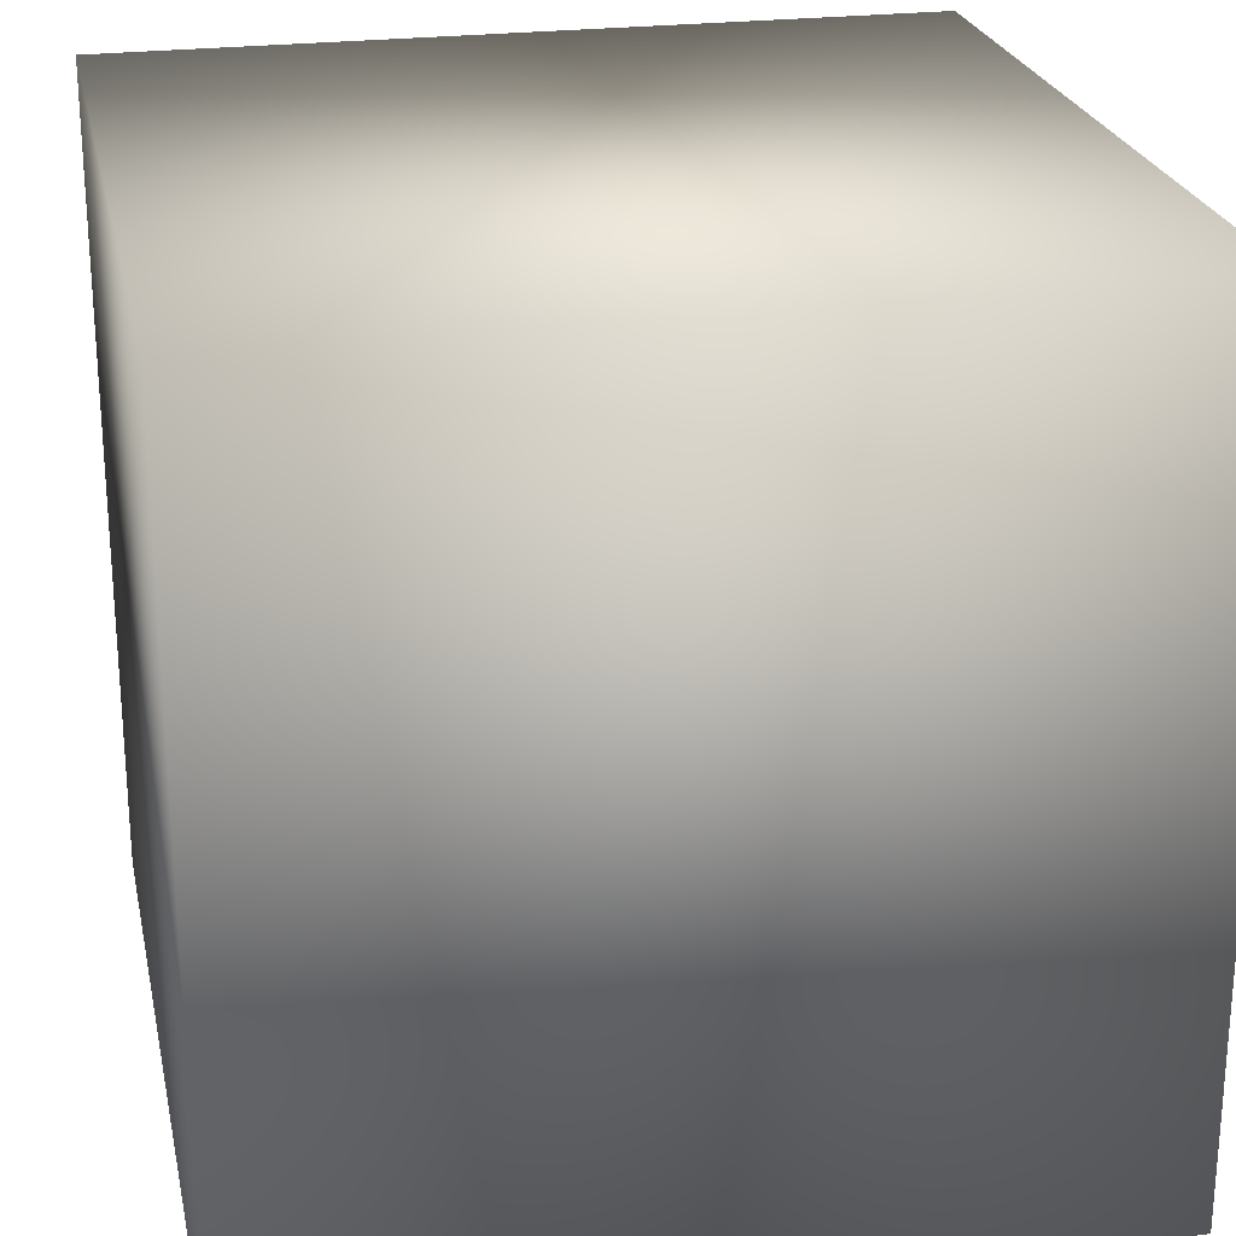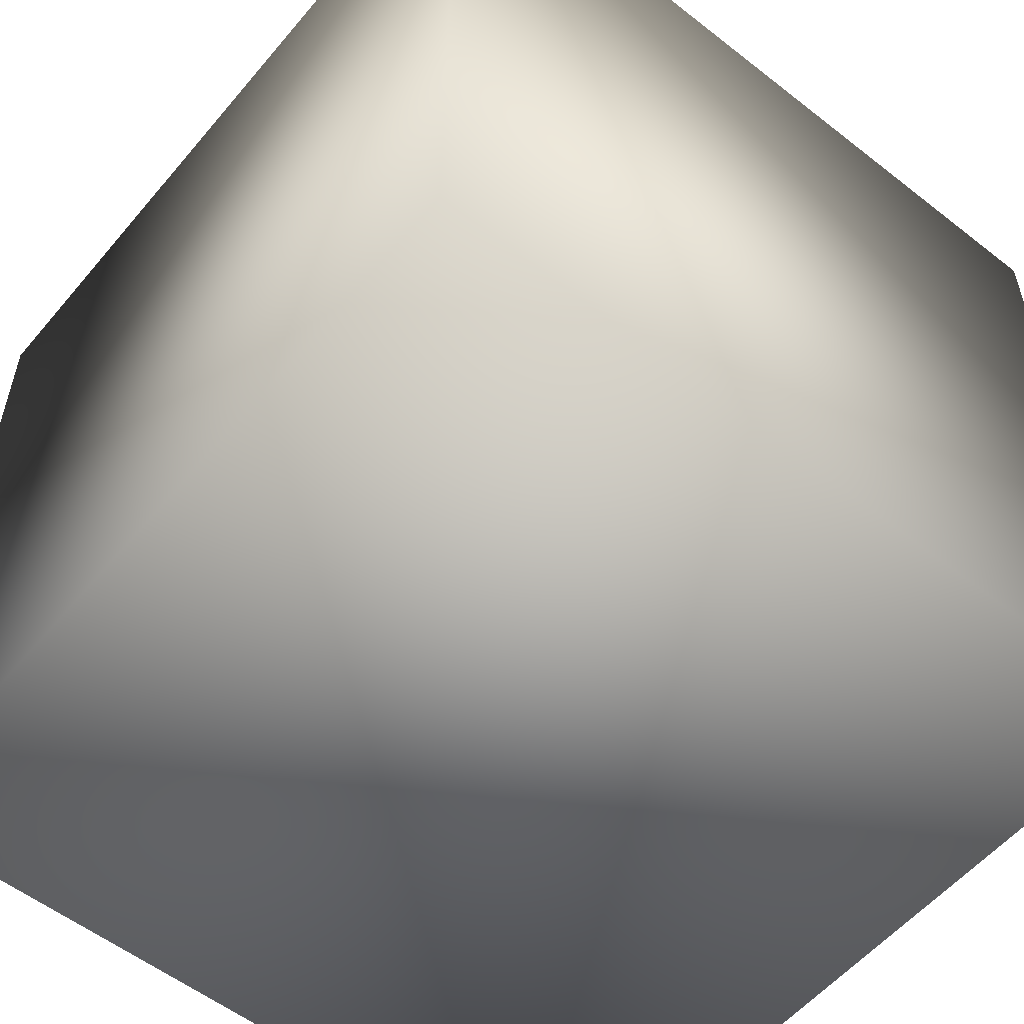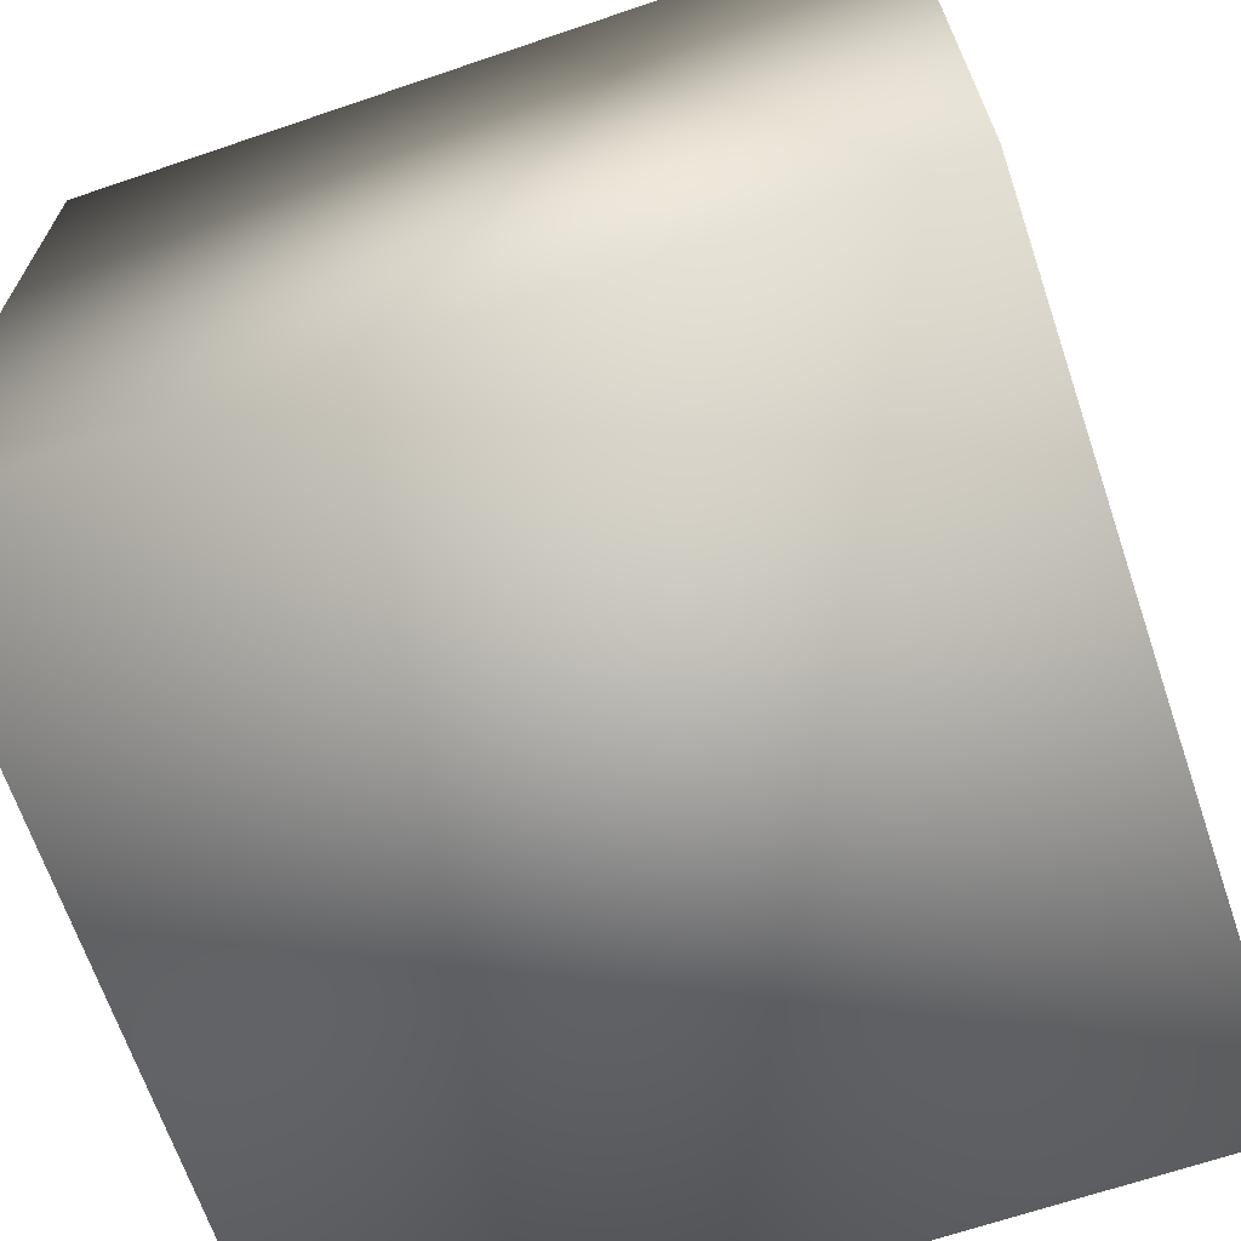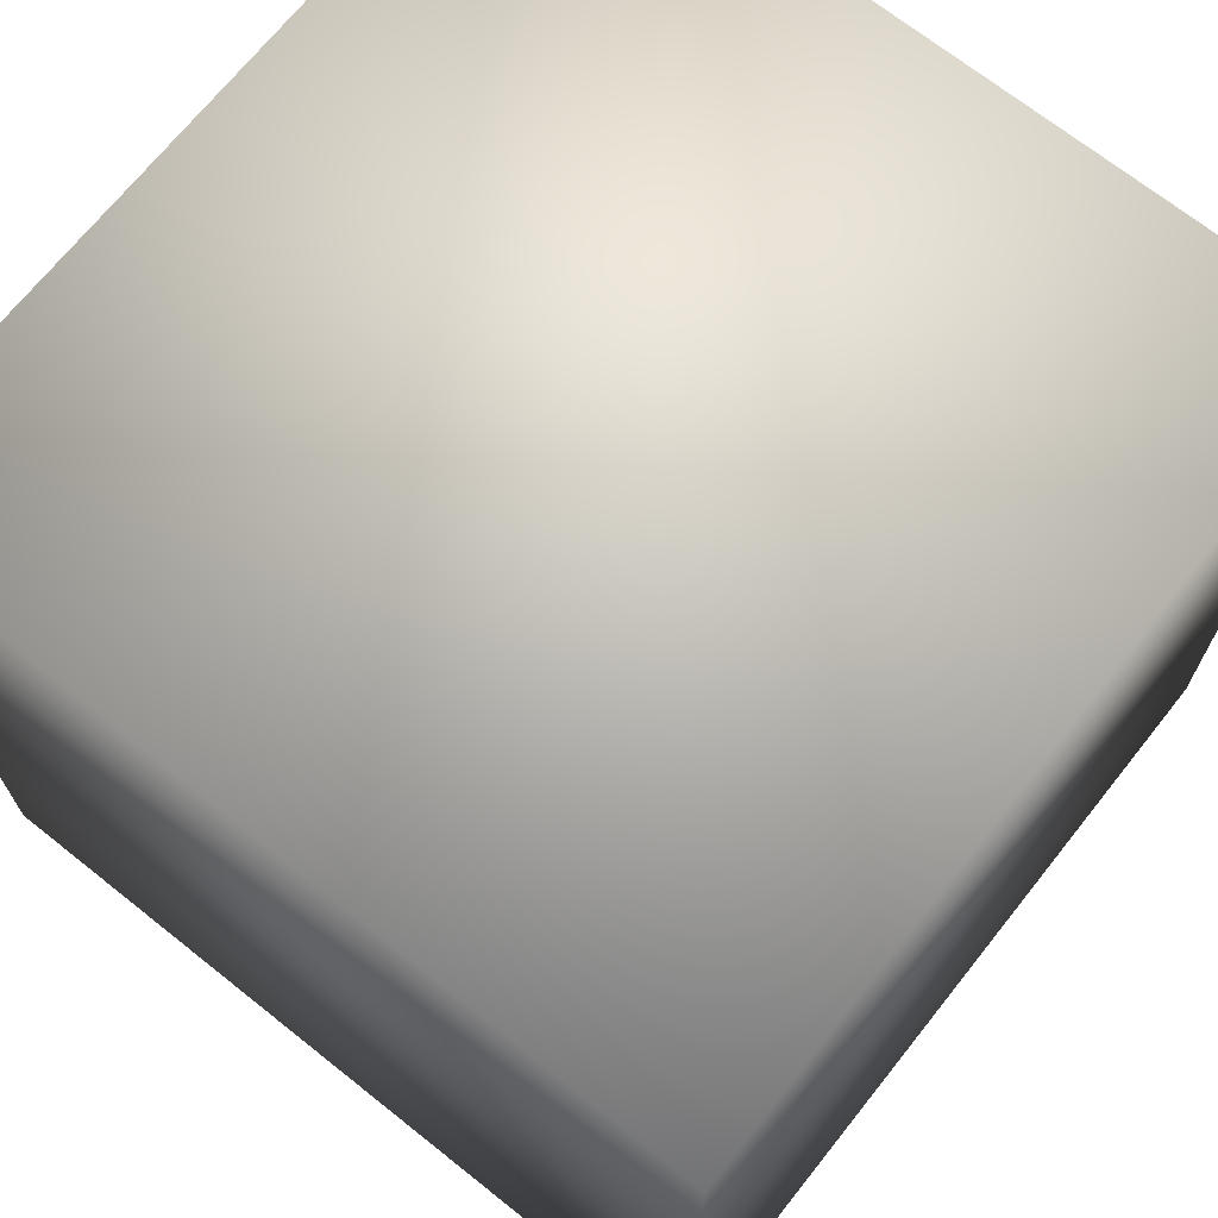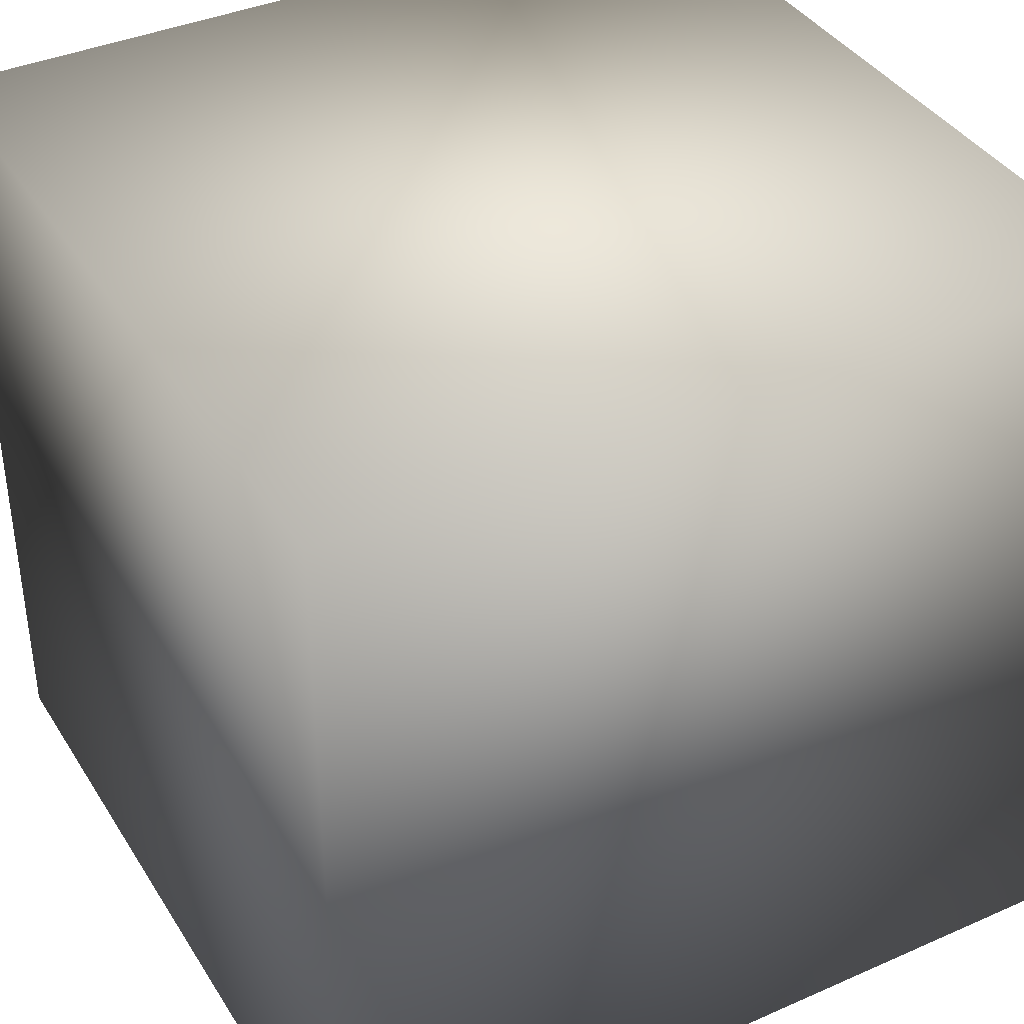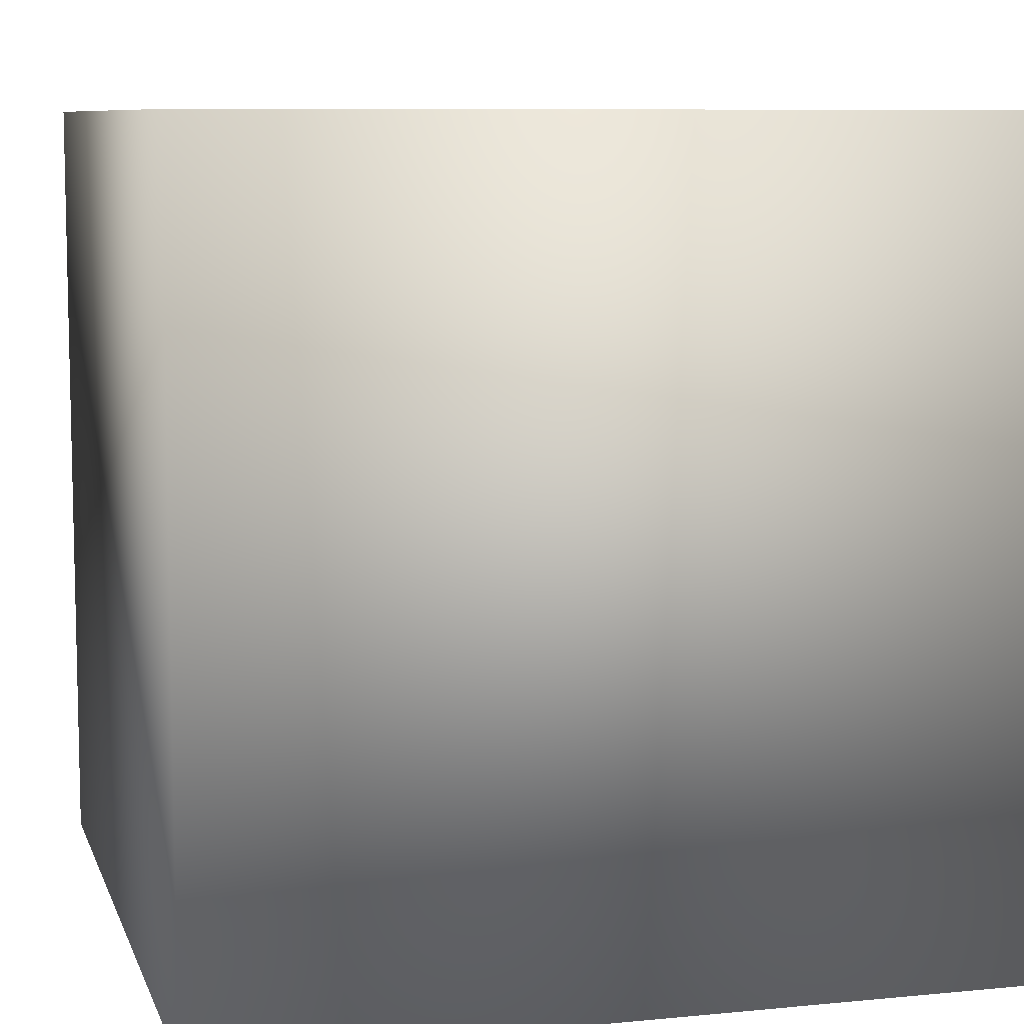
<metadata>
{"format":"obj","ext":"obj","renderer":"f3d","projection":"perspective","resolution":1024,"background":"white","views":[{"elev":24.1,"azim":-11.8,"up":"+Z"},{"elev":-55.8,"azim":-39.4,"up":"+Z"},{"elev":-67.2,"azim":-71.2,"up":"+Z"},{"elev":69.8,"azim":38.5,"up":"+Y"},{"elev":38.8,"azim":61.1,"up":"+Y"},{"elev":8.4,"azim":165.0,"up":"+Z"}]}
</metadata>
<code>
o Mapped_Cupe
v -1 -1 1
v -1 1 1
v -1 -1 -1
v -1 1 -1
v 1 -1 1
v 1 1 1
v 1 -1 -1
v 1 1 -1
f 3 2 1
f 7 4 3
f 5 8 7
f 1 6 5
f 1 7 3
f 6 4 8
f 3 4 2
f 7 8 4
f 5 6 8
f 1 2 6
f 1 5 7
f 6 2 4

</code>
